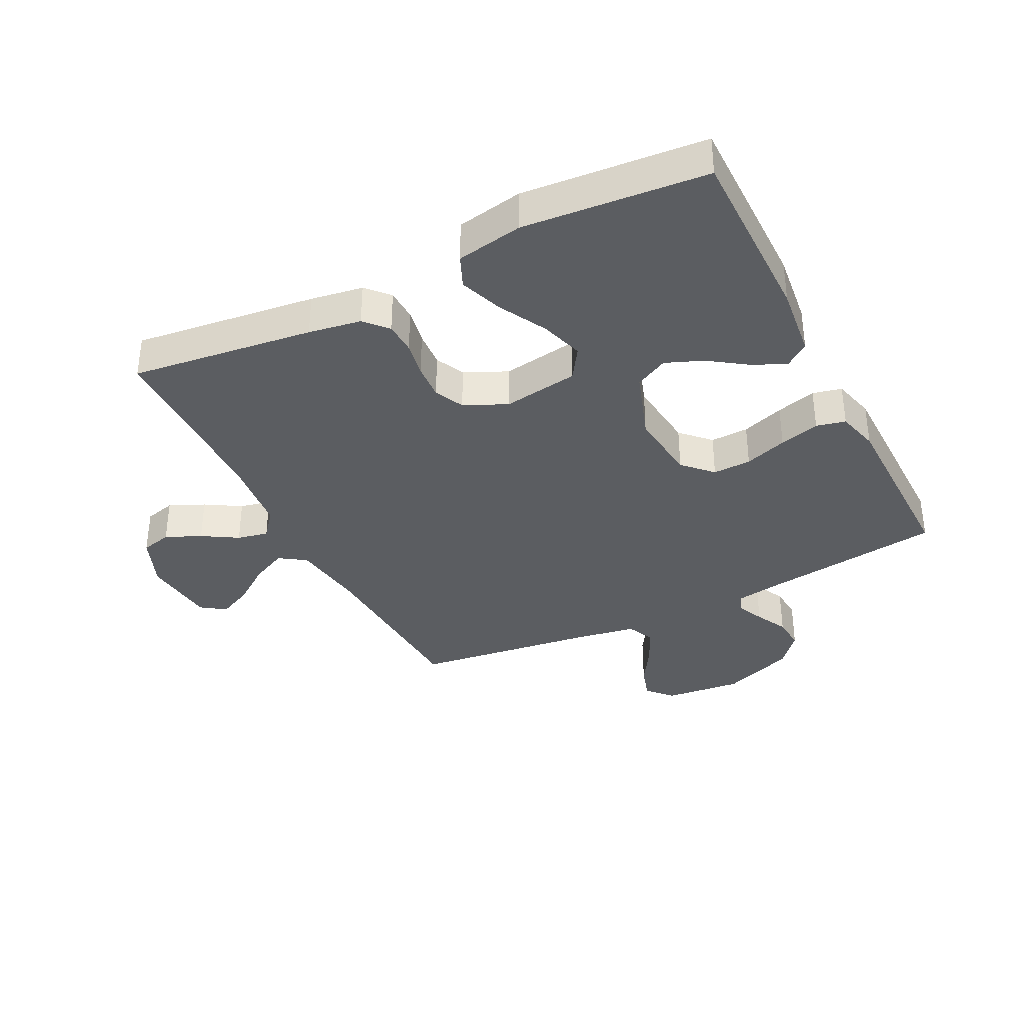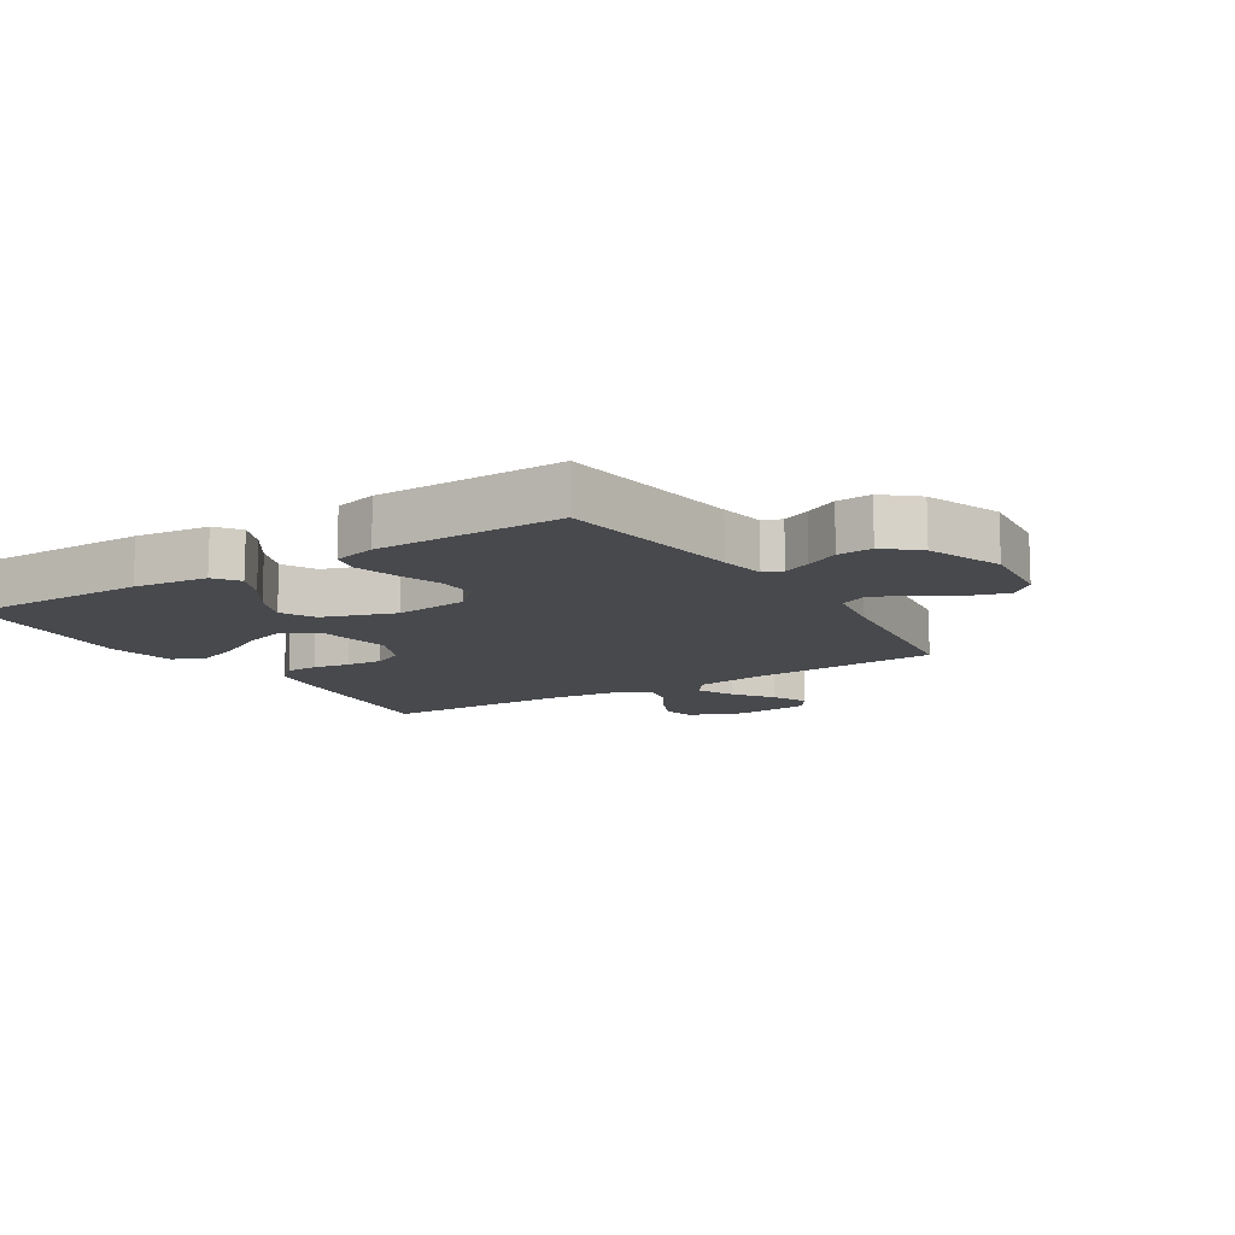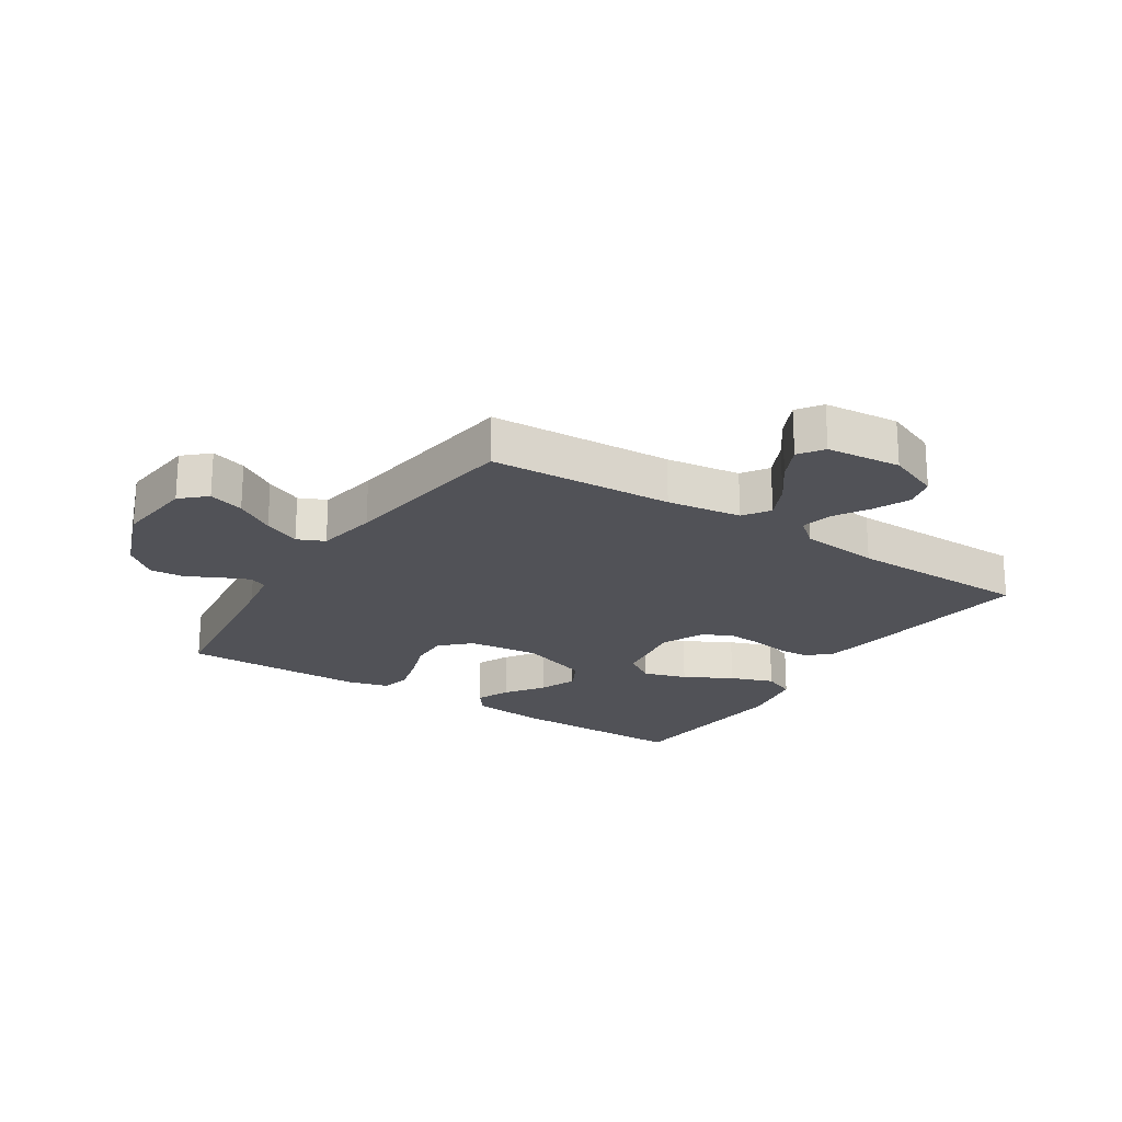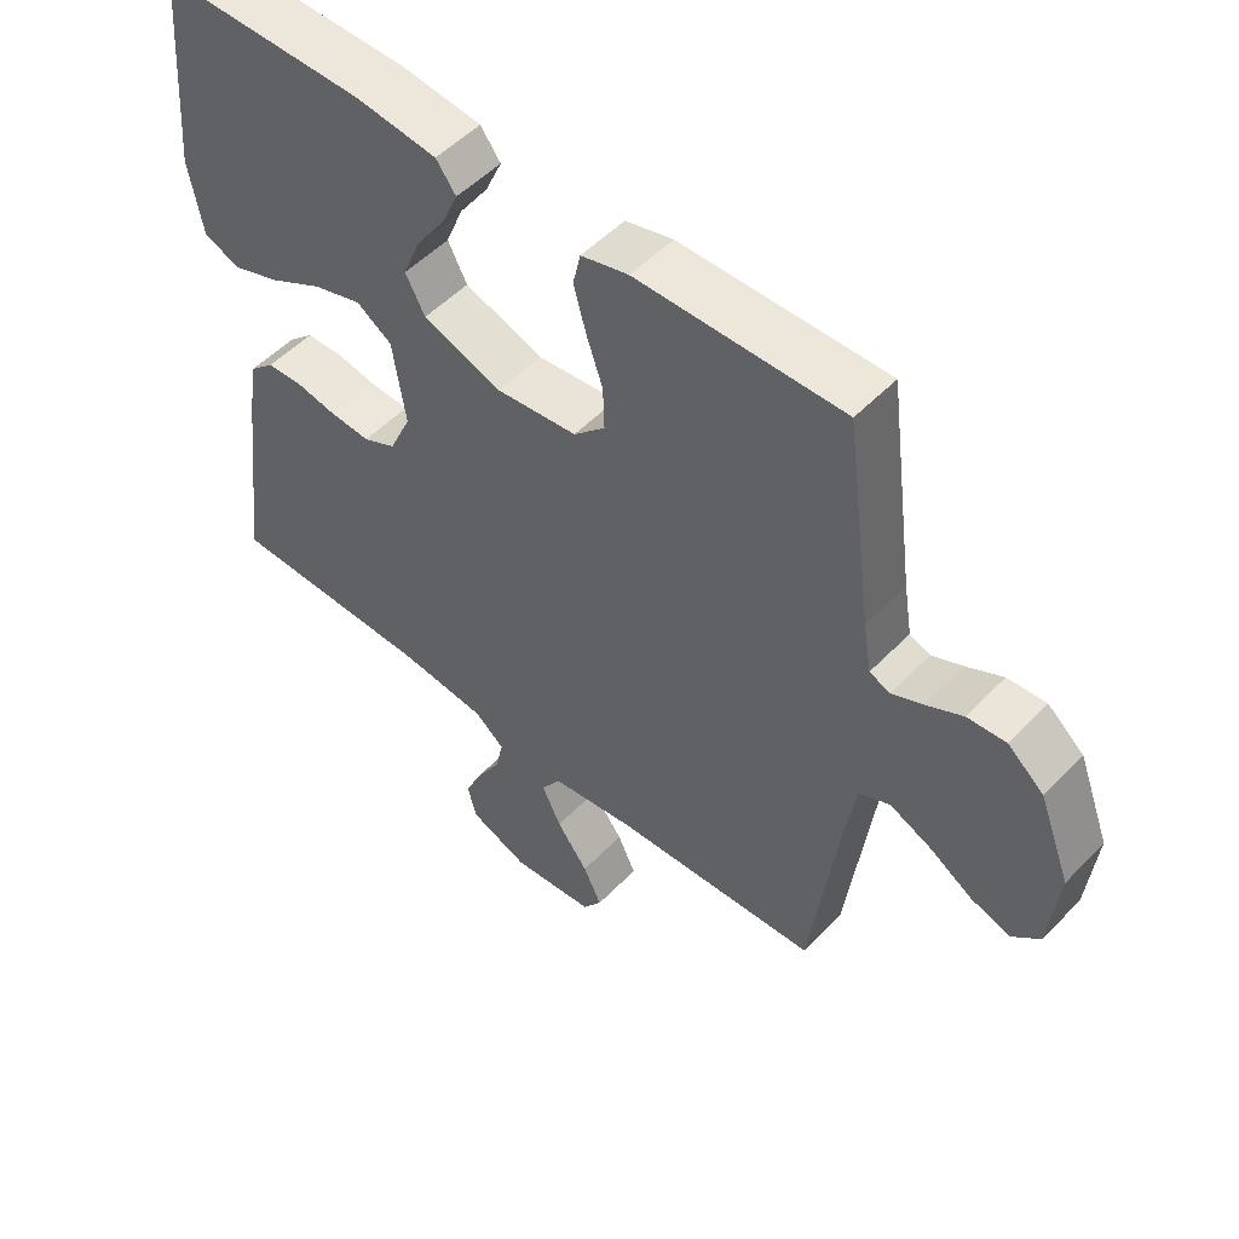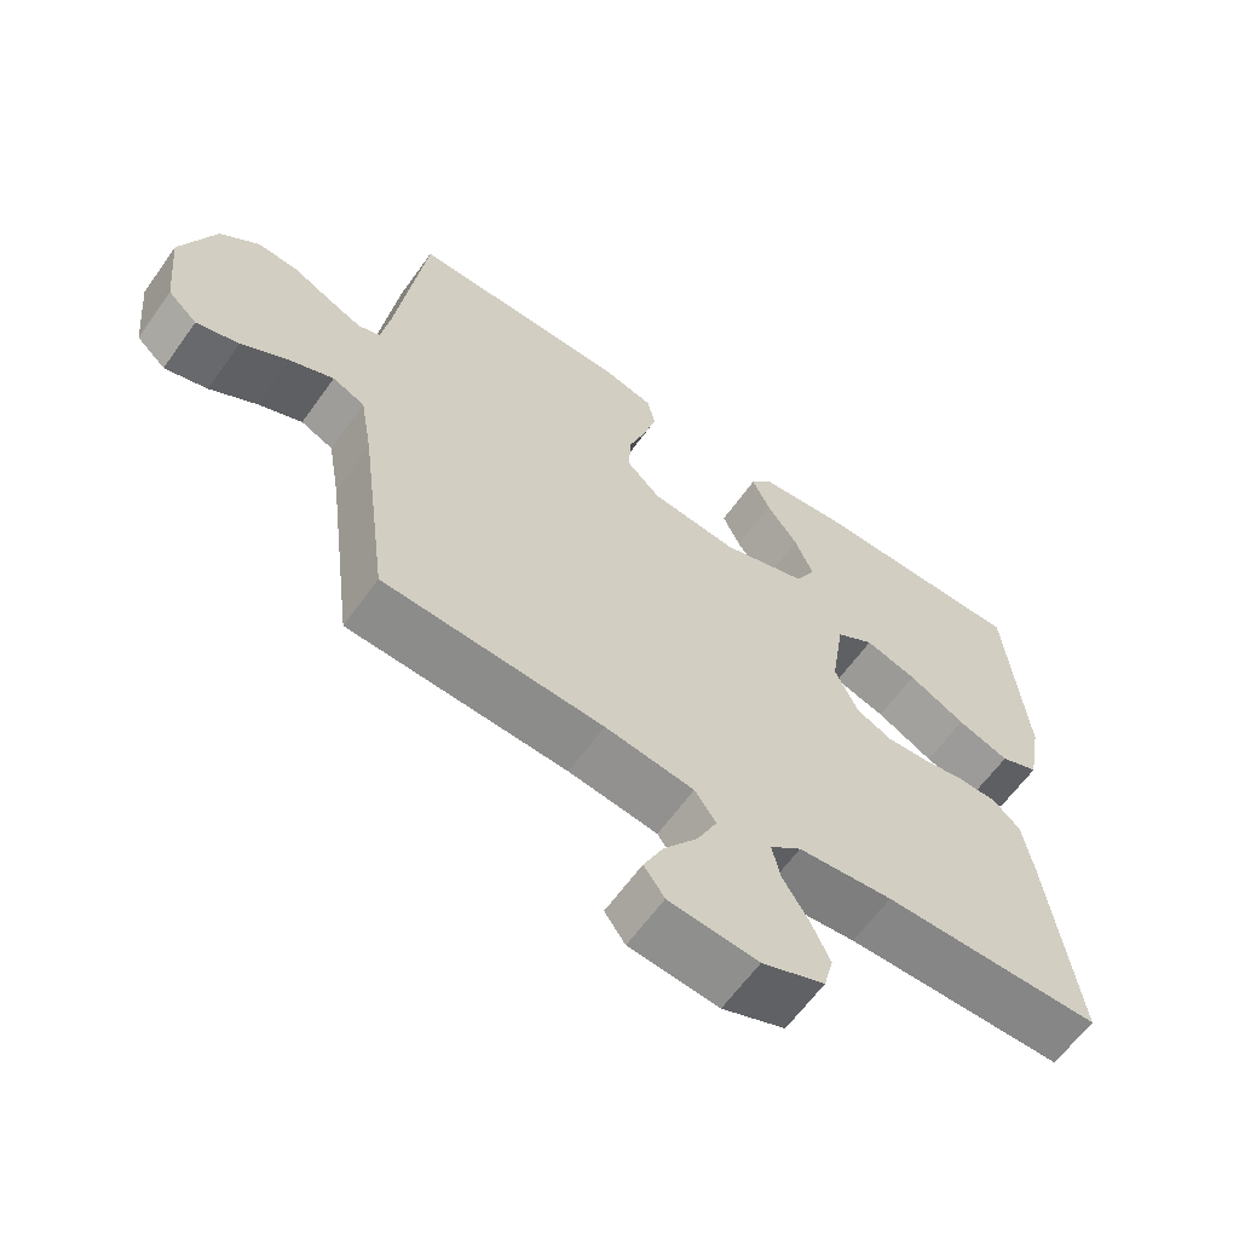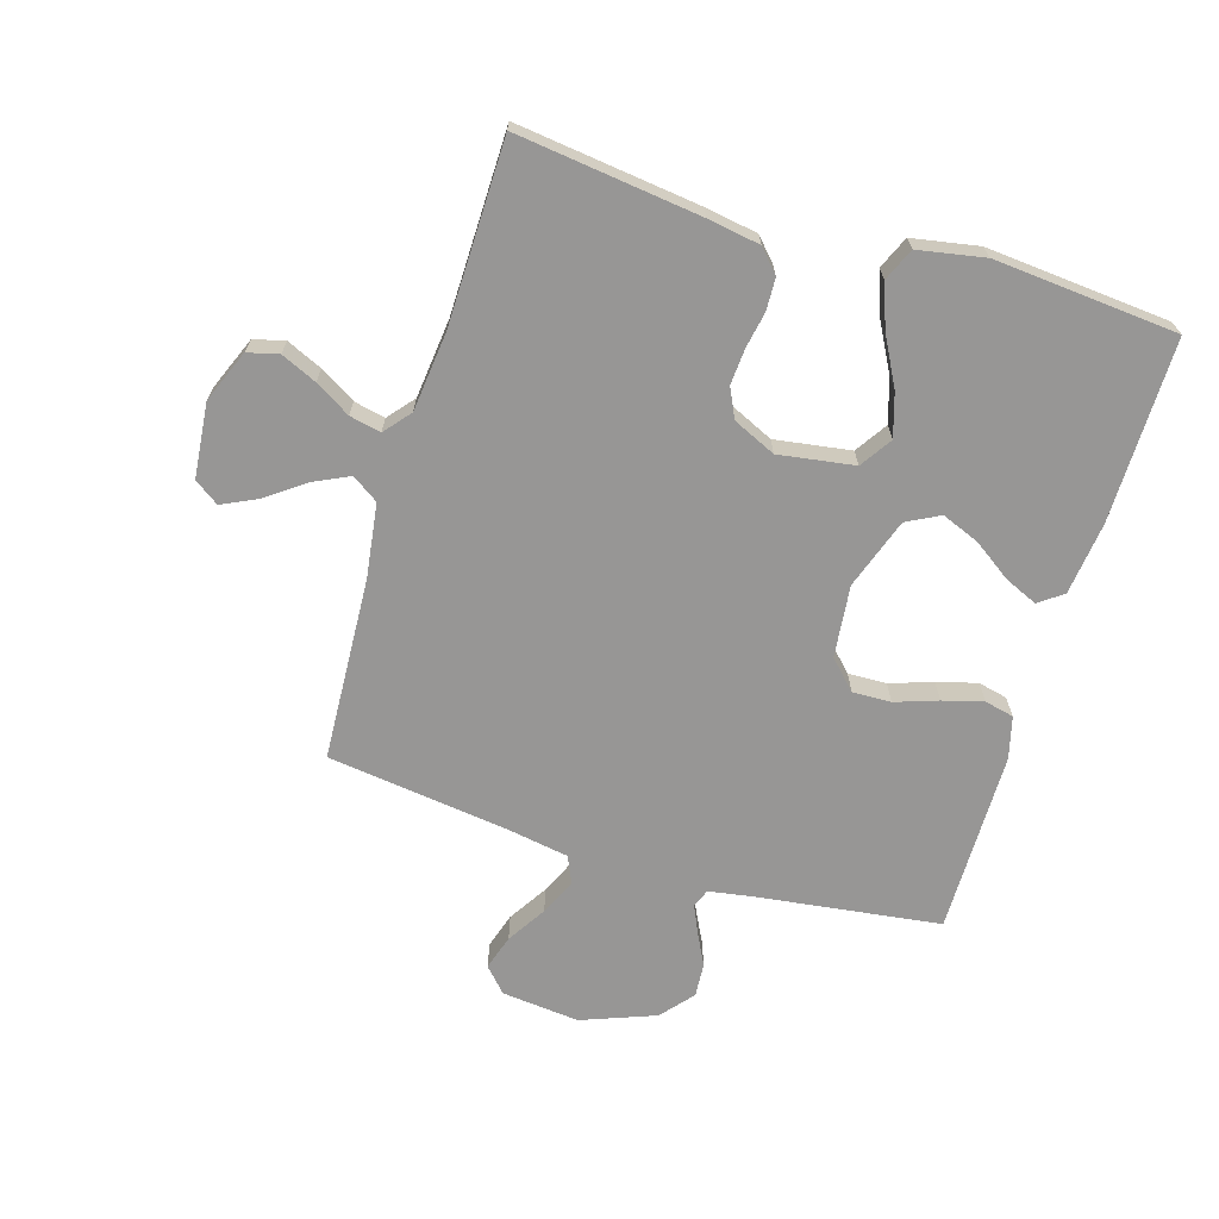
<metadata>
{"format":"obj","ext":"obj","renderer":"f3d","projection":"perspective","resolution":1024,"background":"white","views":[{"elev":-35.8,"azim":-63.3,"up":"+Y"},{"elev":-12.0,"azim":32.2,"up":"+Y"},{"elev":-21.5,"azim":147.0,"up":"+Y"},{"elev":51.9,"azim":42.1,"up":"+Z"},{"elev":-62.6,"azim":144.5,"up":"+Z"},{"elev":-67.9,"azim":-106.9,"up":"+Y"}]}
</metadata>
<code>
v 0.5 0.07 0.5
v 0.54 0.07 0.2
v 0.552 0.07 0.127
v 0.582 0.07 0.115
v 0.627 0.07 0.135
v 0.68 0.07 0.162
v 0.736 0.07 0.166
v 0.789 0.07 0.121
v 0.835 0.07 0
v 0.822 0.07 -0.128
v 0.782 0.07 -0.165
v 0.724 0.07 -0.147
v 0.66 0.07 -0.107
v 0.6 0.07 -0.08
v 0.556 0.07 -0.1
v 0.539 0.07 -0.2
v 0.5 0.07 -0.5
v 0.2 0.07 -0.516
v 0.078 0.07 -0.533
v 0.049 0.07 -0.576
v 0.077 0.07 -0.635
v 0.123 0.07 -0.698
v 0.15 0.07 -0.755
v 0.122 0.07 -0.795
v 0 0.07 -0.807
v -0.086 0.07 -0.772
v -0.099 0.07 -0.721
v -0.073 0.07 -0.663
v -0.038 0.07 -0.605
v -0.027 0.07 -0.554
v -0.07 0.07 -0.518
v -0.2 0.07 -0.504
v -0.5 0.07 -0.5
v -0.463 0.07 -0.2
v -0.449 0.07 -0.114
v -0.412 0.07 -0.08
v -0.359 0.07 -0.078
v -0.3 0.07 -0.089
v -0.241 0.07 -0.093
v -0.193 0.07 -0.07
v -0.161 0.07 0
v -0.18 0.07 0.124
v -0.232 0.07 0.158
v -0.303 0.07 0.136
v -0.381 0.07 0.094
v -0.452 0.07 0.068
v -0.505 0.07 0.091
v -0.525 0.07 0.2
v -0.5 0.07 0.5
v -0.2 0.07 0.499
v -0.081 0.07 0.485
v -0.052 0.07 0.446
v -0.076 0.07 0.392
v -0.119 0.07 0.33
v -0.144 0.07 0.268
v -0.116 0.07 0.214
v 0 0.07 0.174
v 0.118 0.07 0.187
v 0.164 0.07 0.232
v 0.162 0.07 0.295
v 0.138 0.07 0.365
v 0.12 0.07 0.431
v 0.131 0.07 0.479
v 0.2 0.07 0.497
v 0.5 0 0.5
v 0.54 0 0.2
v 0.552 0 0.127
v 0.582 0 0.115
v 0.627 0 0.135
v 0.68 0 0.162
v 0.736 0 0.166
v 0.789 0 0.121
v 0.835 0 0
v 0.822 0 -0.128
v 0.782 0 -0.165
v 0.724 0 -0.147
v 0.66 0 -0.107
v 0.6 0 -0.08
v 0.556 0 -0.1
v 0.539 0 -0.2
v 0.5 0 -0.5
v 0.2 0 -0.516
v 0.078 0 -0.533
v 0.049 0 -0.576
v 0.077 0 -0.635
v 0.123 0 -0.698
v 0.15 0 -0.755
v 0.122 0 -0.795
v 0 0 -0.807
v -0.086 0 -0.772
v -0.099 0 -0.721
v -0.073 0 -0.663
v -0.038 0 -0.605
v -0.027 0 -0.554
v -0.07 0 -0.518
v -0.2 0 -0.504
v -0.5 0 -0.5
v -0.463 0 -0.2
v -0.449 0 -0.114
v -0.412 0 -0.08
v -0.359 0 -0.078
v -0.3 0 -0.089
v -0.241 0 -0.093
v -0.193 0 -0.07
v -0.161 0 0
v -0.18 0 0.124
v -0.232 0 0.158
v -0.303 0 0.136
v -0.381 0 0.094
v -0.452 0 0.068
v -0.505 0 0.091
v -0.525 0 0.2
v -0.5 0 0.5
v -0.2 0 0.499
v -0.081 0 0.485
v -0.052 0 0.446
v -0.076 0 0.392
v -0.119 0 0.33
v -0.144 0 0.268
v -0.116 0 0.214
v 0 0 0.174
v 0.118 0 0.187
v 0.164 0 0.232
v 0.162 0 0.295
v 0.138 0 0.365
v 0.12 0 0.431
v 0.131 0 0.479
v 0.2 0 0.497
f 64 1 2
f 63 64 2
f 62 63 2
f 61 62 2
f 60 61 2
f 59 60 2 3
f 58 59 3 4
f 57 58 4
f 52 53 54
f 51 52 54
f 50 51 54
f 49 50 54
f 48 49 54
f 47 48 54
f 46 47 54
f 45 46 54
f 44 45 54
f 43 44 54 55
f 42 43 55 56
f 36 37 38
f 35 36 38
f 34 35 38
f 33 34 38
f 32 33 38
f 31 32 38 39
f 30 31 39 40
f 27 28 29
f 26 27 29
f 25 26 29
f 24 25 29
f 23 24 29
f 22 23 29
f 21 22 29
f 20 21 29 30
f 30 40 41
f 20 30 41
f 19 20 41
f 16 17 18
f 42 56 57
f 41 42 57
f 19 41 57
f 18 19 57
f 16 18 57
f 15 16 57
f 11 12 13
f 10 11 13
f 9 10 13
f 8 9 13
f 7 8 13
f 6 7 13
f 5 6 13
f 14 15 57 4
f 4 5 13 14
f 66 65 128
f 66 128 127
f 66 127 126
f 66 126 125
f 66 125 124
f 67 66 124 123
f 68 67 123 122
f 68 122 121
f 118 117 116
f 118 116 115
f 118 115 114
f 118 114 113
f 118 113 112
f 118 112 111
f 118 111 110
f 118 110 109
f 118 109 108
f 119 118 108 107
f 120 119 107 106
f 102 101 100
f 102 100 99
f 102 99 98
f 102 98 97
f 102 97 96
f 103 102 96 95
f 104 103 95 94
f 93 92 91
f 93 91 90
f 93 90 89
f 93 89 88
f 93 88 87
f 93 87 86
f 93 86 85
f 94 93 85 84
f 105 104 94
f 105 94 84
f 105 84 83
f 82 81 80
f 121 120 106
f 121 106 105
f 121 105 83
f 121 83 82
f 121 82 80
f 121 80 79
f 77 76 75
f 77 75 74
f 77 74 73
f 77 73 72
f 77 72 71
f 77 71 70
f 77 70 69
f 68 121 79 78
f 78 77 69 68
f 1 65 66 2
f 2 66 67 3
f 3 67 68 4
f 4 68 69 5
f 5 69 70 6
f 6 70 71 7
f 7 71 72 8
f 8 72 73 9
f 9 73 74 10
f 10 74 75 11
f 11 75 76 12
f 12 76 77 13
f 13 77 78 14
f 14 78 79 15
f 15 79 80 16
f 16 80 81 17
f 17 81 82 18
f 18 82 83 19
f 19 83 84 20
f 20 84 85 21
f 21 85 86 22
f 22 86 87 23
f 23 87 88 24
f 24 88 89 25
f 25 89 90 26
f 26 90 91 27
f 27 91 92 28
f 28 92 93 29
f 29 93 94 30
f 30 94 95 31
f 31 95 96 32
f 32 96 97 33
f 33 97 98 34
f 34 98 99 35
f 35 99 100 36
f 36 100 101 37
f 37 101 102 38
f 38 102 103 39
f 39 103 104 40
f 40 104 105 41
f 41 105 106 42
f 42 106 107 43
f 43 107 108 44
f 44 108 109 45
f 45 109 110 46
f 46 110 111 47
f 47 111 112 48
f 48 112 113 49
f 49 113 114 50
f 50 114 115 51
f 51 115 116 52
f 52 116 117 53
f 53 117 118 54
f 54 118 119 55
f 55 119 120 56
f 56 120 121 57
f 57 121 122 58
f 58 122 123 59
f 59 123 124 60
f 60 124 125 61
f 61 125 126 62
f 62 126 127 63
f 63 127 128 64
f 64 128 65 1

</code>
